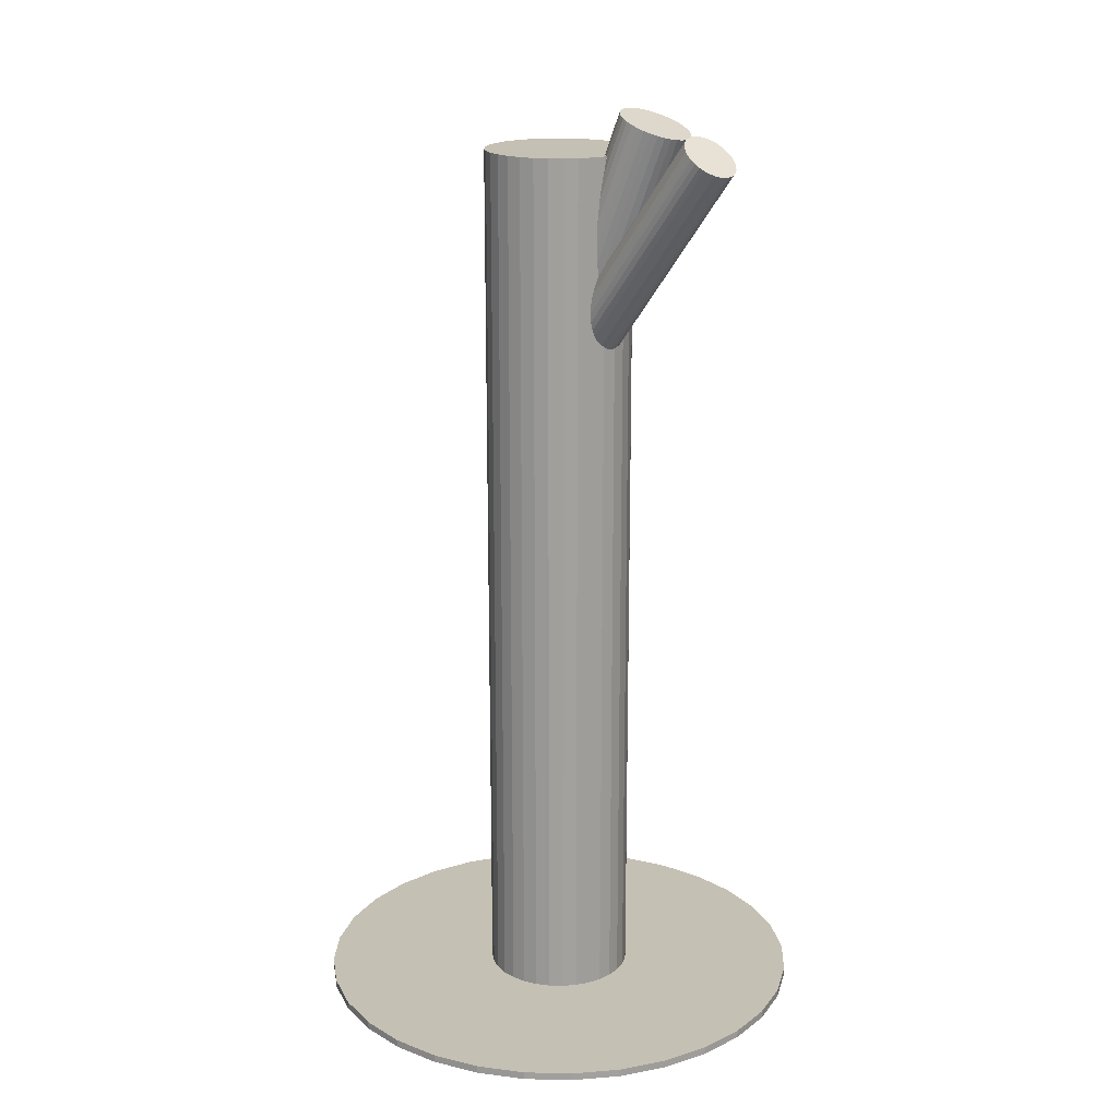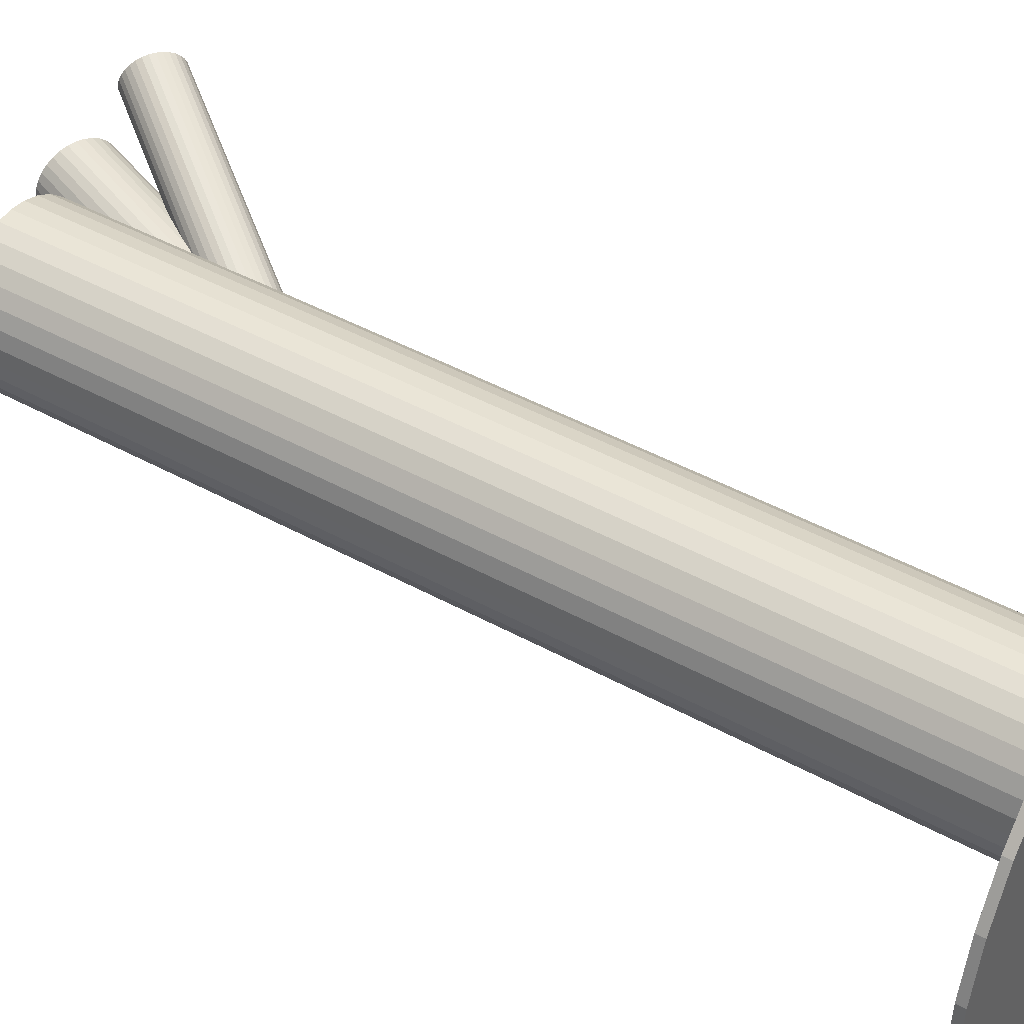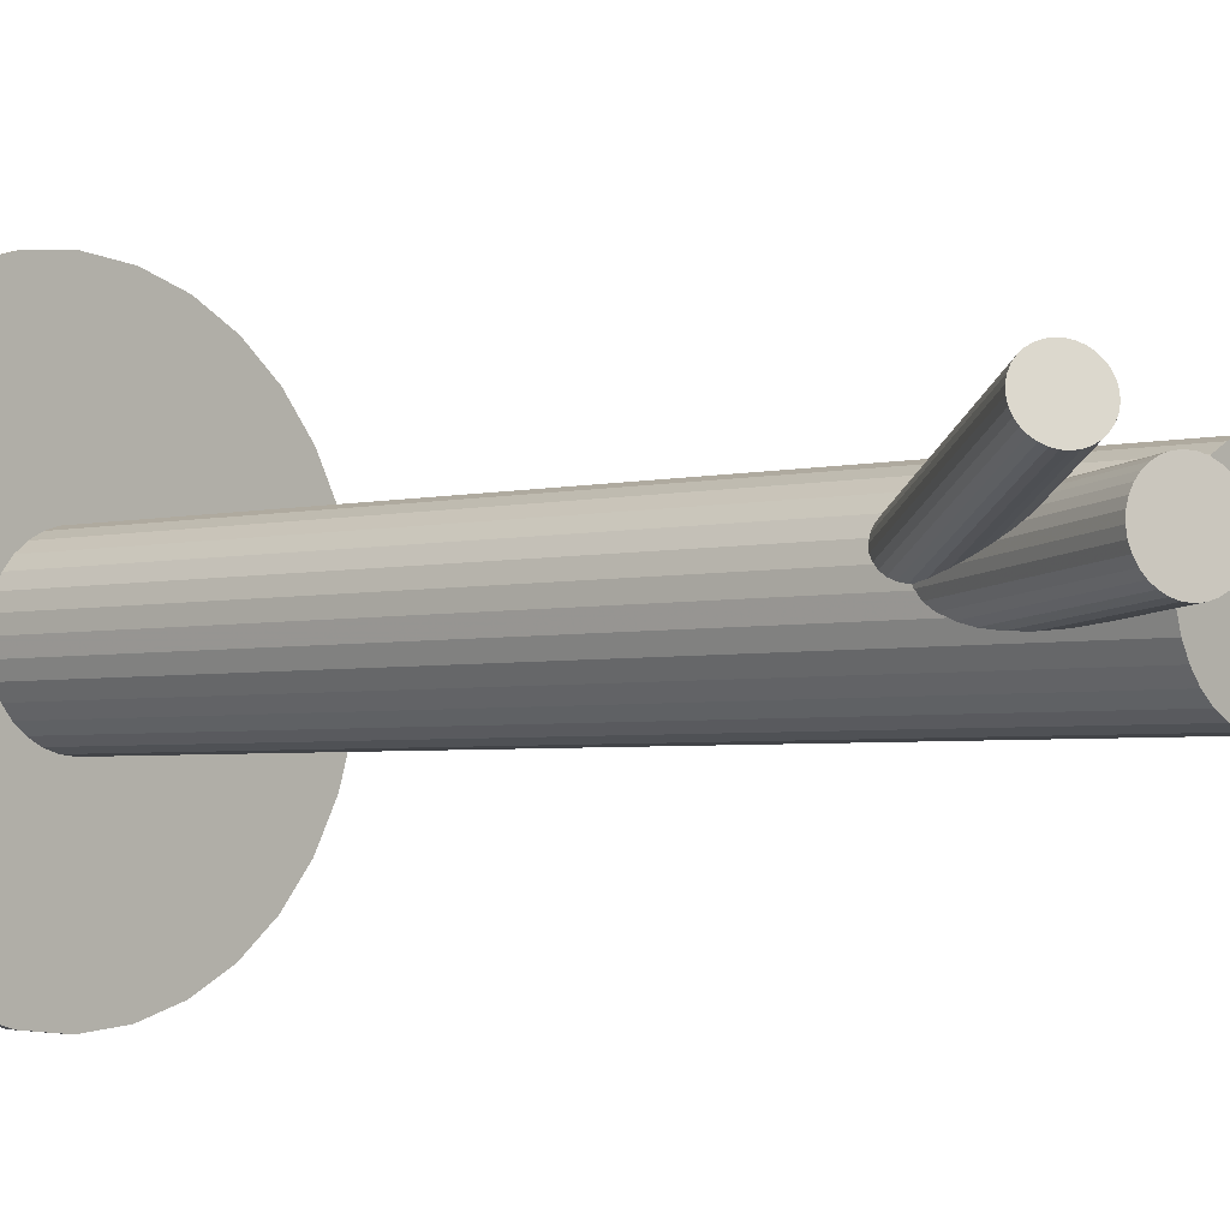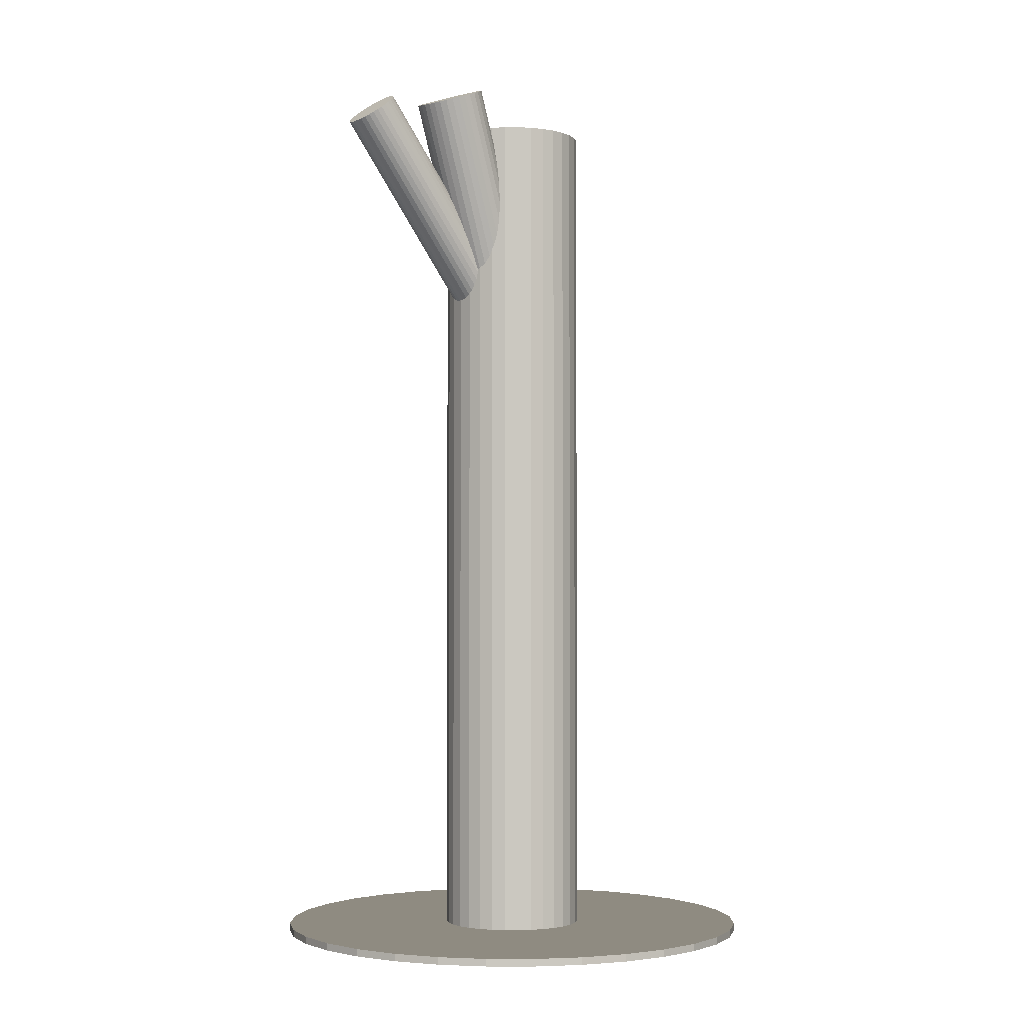
<metadata>
{"format":"obj","ext":"obj","renderer":"f3d","projection":"perspective","resolution":1024,"background":"white","views":[{"elev":18.4,"azim":-160.6,"up":"+Z"},{"elev":42.8,"azim":123.6,"up":"+Y"},{"elev":-3.0,"azim":-47.8,"up":"+Y"},{"elev":-2.6,"azim":-61.4,"up":"+Z"}]}
</metadata>
<code>
v 0 0 -0.1562
v 0 0 0.1419
v 0 0.02461 -0.1562
v 0 0.02461 0.1419
v -0 -0.02461 -0.1562
v -0 -0.02461 0.1419
v 0.02461 0 -0.1562
v 0.02461 0 0.1419
v 0.02274 -0.00942 -0.1562
v 0.02274 -0.00942 0.1419
v 0.02274 0.00942 -0.1562
v 0.02274 0.00942 0.1419
v -0.01741 -0.01741 -0.1562
v -0.01741 -0.01741 0.1419
v -0.01741 0.01741 -0.1562
v -0.01741 0.01741 0.1419
v -0.01368 -0.02047 -0.1562
v -0.01368 -0.02047 0.1419
v -0.01368 0.02047 -0.1562
v -0.01368 0.02047 0.1419
v -0.004802 0.02414 -0.1562
v -0.004802 0.02414 0.1419
v -0.004802 -0.02414 -0.1562
v -0.004802 -0.02414 0.1419
v 0.02414 -0.004802 -0.1562
v 0.02414 -0.004802 0.1419
v 0.02414 0.004802 -0.1562
v 0.02414 0.004802 0.1419
v -0.02047 -0.01368 -0.1562
v -0.02047 -0.01368 0.1419
v -0.02047 0.01368 -0.1562
v -0.02047 0.01368 0.1419
v -0.00942 0.02274 -0.1562
v -0.00942 0.02274 0.1419
v -0.00942 -0.02274 -0.1562
v -0.00942 -0.02274 0.1419
v 0.00942 0.02274 -0.1562
v 0.00942 0.02274 0.1419
v 0.00942 -0.02274 -0.1562
v 0.00942 -0.02274 0.1419
v 0.02047 -0.01368 -0.1562
v 0.02047 -0.01368 0.1419
v 0.02047 0.01368 -0.1562
v 0.02047 0.01368 0.1419
v -0.02414 -0.004802 -0.1562
v -0.02414 -0.004802 0.1419
v -0.02414 0.004802 -0.1562
v -0.02414 0.004802 0.1419
v 0.004802 0.02414 -0.1562
v 0.004802 0.02414 0.1419
v 0.004802 -0.02414 -0.1562
v 0.004802 -0.02414 0.1419
v 0.01368 -0.02047 -0.1562
v 0.01368 -0.02047 0.1419
v 0.01368 0.02047 -0.1562
v 0.01368 0.02047 0.1419
v 0.01741 -0.01741 -0.1562
v 0.01741 -0.01741 0.1419
v 0.01741 0.01741 -0.1562
v 0.01741 0.01741 0.1419
v -0.02274 -0.00942 -0.1562
v -0.02274 -0.00942 0.1419
v -0.02274 0.00942 -0.1562
v -0.02274 0.00942 0.1419
v -0.02461 0 -0.1562
v -0.02461 0 0.1419
v -0.05869 0.02631 0.1451
v 0 -0 0.0618
v -0.06532 0.02928 0.1395
v -0.006632 0.002973 0.05619
v -0.05206 0.02334 0.1507
v 0.006632 -0.002973 0.06741
v -0.0563 0.03511 0.144
v 0.00239 0.008798 0.06071
v -0.05371 0.03395 0.1462
v 0.004978 0.007638 0.0629
v -0.05493 0.03469 0.1451
v 0.003756 0.008379 0.0618
v -0.05776 0.03519 0.1429
v 0.0009325 0.008879 0.05965
v -0.05268 0.03291 0.1472
v 0.006008 0.006603 0.06395
v -0.05109 0.02849 0.1498
v 0.007601 0.002183 0.06647
v -0.06212 0.03344 0.1404
v -0.003427 0.007127 0.05714
v -0.06446 0.03086 0.1396
v -0.005772 0.004551 0.0563
v -0.05145 0.02503 0.1506
v 0.007237 -0.001281 0.06731
v -0.05666 0.01828 0.1491
v 0.002033 -0.008027 0.06577
v -0.06603 0.02249 0.1411
v -0.007346 -0.003823 0.05783
v -0.06338 0.03226 0.1399
v -0.00469 0.005953 0.05662
v -0.05112 0.02677 0.1503
v 0.007565 0.0004597 0.06699
v -0.0655 0.021 0.142
v -0.006808 -0.005315 0.05868
v -0.05813 0.01769 0.1482
v 0.0005612 -0.008619 0.06492
v -0.05925 0.03493 0.142
v -0.0005612 0.008619 0.05868
v -0.05188 0.03163 0.1482
v 0.006808 0.005315 0.06492
v -0.06625 0.02585 0.1399
v -0.007565 -0.0004597 0.05662
v -0.054 0.02036 0.1503
v 0.00469 -0.005953 0.06699
v -0.05134 0.03013 0.1491
v 0.007346 0.003823 0.06577
v -0.06072 0.03434 0.1411
v -0.002033 0.008027 0.05783
v -0.06593 0.02759 0.1396
v -0.007237 0.001281 0.0563
v -0.05292 0.02176 0.1506
v 0.005772 -0.004551 0.06731
v -0.05526 0.01918 0.1498
v 0.003427 -0.007127 0.06647
v -0.06629 0.02413 0.1404
v -0.007601 -0.002183 0.05714
v -0.0647 0.01971 0.1429
v -0.006008 -0.006603 0.05965
v -0.05962 0.01743 0.1472
v -0.0009325 -0.008879 0.06395
v -0.06245 0.01793 0.1451
v -0.003756 -0.008379 0.0618
v -0.06367 0.01867 0.144
v -0.004978 -0.007638 0.06071
v -0.06108 0.01751 0.1462
v -0.00239 -0.008798 0.0629
v -0.03506 0.007079 0.152
v 0 0 0.05715
v -0.02402 0.004849 0.1562
v 0.01104 -0.00223 0.0614
v -0.04611 0.009309 0.1477
v -0.01104 0.00223 0.0529
v -0.03304 -0.00468 0.1536
v 0.002025 -0.01176 0.05878
v -0.04149 -0.002973 0.1504
v -0.006429 -0.01005 0.05552
v -0.03745 -0.004725 0.152
v -0.002383 -0.0118 0.05715
v -0.02577 0.0005017 0.1559
v 0.009292 -0.006578 0.06108
v -0.04618 0.004622 0.1481
v -0.01112 -0.002457 0.05322
v -0.03488 0.01909 0.1512
v 0.0001828 0.01201 0.05632
v -0.03057 0.01822 0.1528
v 0.004492 0.01114 0.05798
v -0.04543 0.01157 0.1478
v -0.01037 0.00449 0.05298
v -0.02377 0.007195 0.1561
v 0.0113 0.0001158 0.06132
v -0.02894 -0.002845 0.155
v 0.006125 -0.009924 0.06016
v -0.04456 0.0003092 0.149
v -0.009495 -0.00677 0.05415
v -0.03091 -0.003975 0.1543
v 0.004154 -0.01105 0.05951
v -0.04318 -0.001497 0.1496
v -0.008118 -0.008576 0.05479
v -0.0272 -0.001333 0.1555
v 0.007859 -0.008412 0.06068
v -0.04557 0.002375 0.1484
v -0.01051 -0.004704 0.05362
v -0.02456 0.01178 0.1555
v 0.01051 0.004704 0.06068
v -0.04292 0.01549 0.1484
v -0.007859 0.008412 0.05362
v -0.02694 0.01566 0.1543
v 0.008118 0.008576 0.05951
v -0.03922 0.01813 0.1496
v -0.004154 0.01105 0.05479
v -0.02557 0.01385 0.155
v 0.009495 0.00677 0.06016
v -0.04119 0.017 0.149
v -0.006125 0.009924 0.05415
v -0.04636 0.006964 0.1478
v -0.0113 -0.0001158 0.05298
v -0.0247 0.002589 0.1561
v 0.01037 -0.00449 0.06132
v -0.03955 -0.004063 0.1512
v -0.004492 -0.01114 0.05632
v -0.03525 -0.004933 0.1528
v -0.0001828 -0.01201 0.05798
v -0.02395 0.009536 0.1559
v 0.01112 0.002457 0.06108
v -0.04435 0.01366 0.1481
v -0.009292 0.006578 0.05322
v -0.03268 0.01888 0.152
v 0.002383 0.0118 0.05715
v -0.02863 0.01713 0.1536
v 0.006429 0.01005 0.05878
v -0.03709 0.01884 0.1504
v -0.002025 0.01176 0.05552
v 0 0 -0.1562
v 0 0 -0.1537
v 0 0.08311 -0.1562
v 0 0.08311 -0.1537
v -0 -0.08311 -0.1562
v -0 -0.08311 -0.1537
v -0.0691 -0.04617 -0.1562
v -0.0691 -0.04617 -0.1537
v -0.0691 0.04617 -0.1562
v -0.0691 0.04617 -0.1537
v -0.03181 0.07678 -0.1562
v -0.03181 0.07678 -0.1537
v -0.03181 -0.07678 -0.1562
v -0.03181 -0.07678 -0.1537
v 0.07678 -0.03181 -0.1562
v 0.07678 -0.03181 -0.1537
v 0.07678 0.03181 -0.1562
v 0.07678 0.03181 -0.1537
v -0.04617 -0.0691 -0.1562
v -0.04617 -0.0691 -0.1537
v -0.04617 0.0691 -0.1562
v -0.04617 0.0691 -0.1537
v -0.01621 -0.08151 -0.1562
v -0.01621 -0.08151 -0.1537
v -0.01621 0.08151 -0.1562
v -0.01621 0.08151 -0.1537
v 0.08311 0 -0.1562
v 0.08311 0 -0.1537
v -0.08151 -0.01621 -0.1562
v -0.08151 -0.01621 -0.1537
v -0.08151 0.01621 -0.1562
v -0.08151 0.01621 -0.1537
v 0.05877 0.05877 -0.1562
v 0.05877 0.05877 -0.1537
v 0.05877 -0.05877 -0.1562
v 0.05877 -0.05877 -0.1537
v -0.05877 0.05877 -0.1562
v -0.05877 0.05877 -0.1537
v -0.05877 -0.05877 -0.1562
v -0.05877 -0.05877 -0.1537
v 0.08151 -0.01621 -0.1562
v 0.08151 -0.01621 -0.1537
v 0.08151 0.01621 -0.1562
v 0.08151 0.01621 -0.1537
v -0.08311 0 -0.1562
v -0.08311 0 -0.1537
v 0.01621 -0.08151 -0.1562
v 0.01621 -0.08151 -0.1537
v 0.01621 0.08151 -0.1562
v 0.01621 0.08151 -0.1537
v 0.04617 -0.0691 -0.1562
v 0.04617 -0.0691 -0.1537
v 0.04617 0.0691 -0.1562
v 0.04617 0.0691 -0.1537
v -0.07678 -0.03181 -0.1562
v -0.07678 -0.03181 -0.1537
v -0.07678 0.03181 -0.1562
v -0.07678 0.03181 -0.1537
v 0.03181 0.07678 -0.1562
v 0.03181 0.07678 -0.1537
v 0.03181 -0.07678 -0.1562
v 0.03181 -0.07678 -0.1537
v 0.0691 -0.04617 -0.1562
v 0.0691 -0.04617 -0.1537
v 0.0691 0.04617 -0.1562
v 0.0691 0.04617 -0.1537
f 7 1 27
f 7 27 8
f 8 27 28
f 8 28 2
f 27 1 11
f 27 11 28
f 28 11 12
f 28 12 2
f 11 1 43
f 11 43 12
f 12 43 44
f 12 44 2
f 43 1 59
f 43 59 44
f 44 59 60
f 44 60 2
f 59 1 55
f 59 55 60
f 60 55 56
f 60 56 2
f 55 1 37
f 55 37 56
f 56 37 38
f 56 38 2
f 37 1 49
f 37 49 38
f 38 49 50
f 38 50 2
f 49 1 3
f 49 3 50
f 50 3 4
f 50 4 2
f 3 1 21
f 3 21 4
f 4 21 22
f 4 22 2
f 21 1 33
f 21 33 22
f 22 33 34
f 22 34 2
f 33 1 19
f 33 19 34
f 34 19 20
f 34 20 2
f 19 1 15
f 19 15 20
f 20 15 16
f 20 16 2
f 15 1 31
f 15 31 16
f 16 31 32
f 16 32 2
f 31 1 63
f 31 63 32
f 32 63 64
f 32 64 2
f 63 1 47
f 63 47 64
f 64 47 48
f 64 48 2
f 47 1 65
f 47 65 48
f 48 65 66
f 48 66 2
f 65 1 45
f 65 45 66
f 66 45 46
f 66 46 2
f 45 1 61
f 45 61 46
f 46 61 62
f 46 62 2
f 61 1 29
f 61 29 62
f 62 29 30
f 62 30 2
f 29 1 13
f 29 13 30
f 30 13 14
f 30 14 2
f 13 1 17
f 13 17 14
f 14 17 18
f 14 18 2
f 17 1 35
f 17 35 18
f 18 35 36
f 18 36 2
f 35 1 23
f 35 23 36
f 36 23 24
f 36 24 2
f 23 1 5
f 23 5 24
f 24 5 6
f 24 6 2
f 5 1 51
f 5 51 6
f 6 51 52
f 6 52 2
f 51 1 39
f 51 39 52
f 52 39 40
f 52 40 2
f 39 1 53
f 39 53 40
f 40 53 54
f 40 54 2
f 53 1 57
f 53 57 54
f 54 57 58
f 54 58 2
f 57 1 41
f 57 41 58
f 58 41 42
f 58 42 2
f 41 1 9
f 41 9 42
f 42 9 10
f 42 10 2
f 9 1 25
f 9 25 10
f 10 25 26
f 10 26 2
f 25 1 7
f 25 7 26
f 26 7 8
f 26 8 2
f 128 68 132
f 128 132 127
f 127 132 131
f 127 131 67
f 132 68 126
f 132 126 131
f 131 126 125
f 131 125 67
f 126 68 102
f 126 102 125
f 125 102 101
f 125 101 67
f 102 68 92
f 102 92 101
f 101 92 91
f 101 91 67
f 92 68 120
f 92 120 91
f 91 120 119
f 91 119 67
f 120 68 110
f 120 110 119
f 119 110 109
f 119 109 67
f 110 68 118
f 110 118 109
f 109 118 117
f 109 117 67
f 118 68 72
f 118 72 117
f 117 72 71
f 117 71 67
f 72 68 90
f 72 90 71
f 71 90 89
f 71 89 67
f 90 68 98
f 90 98 89
f 89 98 97
f 89 97 67
f 98 68 84
f 98 84 97
f 97 84 83
f 97 83 67
f 84 68 112
f 84 112 83
f 83 112 111
f 83 111 67
f 112 68 106
f 112 106 111
f 111 106 105
f 111 105 67
f 106 68 82
f 106 82 105
f 105 82 81
f 105 81 67
f 82 68 76
f 82 76 81
f 81 76 75
f 81 75 67
f 76 68 78
f 76 78 75
f 75 78 77
f 75 77 67
f 78 68 74
f 78 74 77
f 77 74 73
f 77 73 67
f 74 68 80
f 74 80 73
f 73 80 79
f 73 79 67
f 80 68 104
f 80 104 79
f 79 104 103
f 79 103 67
f 104 68 114
f 104 114 103
f 103 114 113
f 103 113 67
f 114 68 86
f 114 86 113
f 113 86 85
f 113 85 67
f 86 68 96
f 86 96 85
f 85 96 95
f 85 95 67
f 96 68 88
f 96 88 95
f 95 88 87
f 95 87 67
f 88 68 70
f 88 70 87
f 87 70 69
f 87 69 67
f 70 68 116
f 70 116 69
f 69 116 115
f 69 115 67
f 116 68 108
f 116 108 115
f 115 108 107
f 115 107 67
f 108 68 122
f 108 122 107
f 107 122 121
f 107 121 67
f 122 68 94
f 122 94 121
f 121 94 93
f 121 93 67
f 94 68 100
f 94 100 93
f 93 100 99
f 93 99 67
f 100 68 124
f 100 124 99
f 99 124 123
f 99 123 67
f 124 68 130
f 124 130 123
f 123 130 129
f 123 129 67
f 130 68 128
f 130 128 129
f 129 128 127
f 129 127 67
f 144 134 188
f 144 188 143
f 143 188 187
f 143 187 133
f 188 134 140
f 188 140 187
f 187 140 139
f 187 139 133
f 140 134 162
f 140 162 139
f 139 162 161
f 139 161 133
f 162 134 158
f 162 158 161
f 161 158 157
f 161 157 133
f 158 134 166
f 158 166 157
f 157 166 165
f 157 165 133
f 166 134 146
f 166 146 165
f 165 146 145
f 165 145 133
f 146 134 184
f 146 184 145
f 145 184 183
f 145 183 133
f 184 134 136
f 184 136 183
f 183 136 135
f 183 135 133
f 136 134 156
f 136 156 135
f 135 156 155
f 135 155 133
f 156 134 190
f 156 190 155
f 155 190 189
f 155 189 133
f 190 134 170
f 190 170 189
f 189 170 169
f 189 169 133
f 170 134 178
f 170 178 169
f 169 178 177
f 169 177 133
f 178 134 174
f 178 174 177
f 177 174 173
f 177 173 133
f 174 134 196
f 174 196 173
f 173 196 195
f 173 195 133
f 196 134 152
f 196 152 195
f 195 152 151
f 195 151 133
f 152 134 194
f 152 194 151
f 151 194 193
f 151 193 133
f 194 134 150
f 194 150 193
f 193 150 149
f 193 149 133
f 150 134 198
f 150 198 149
f 149 198 197
f 149 197 133
f 198 134 176
f 198 176 197
f 197 176 175
f 197 175 133
f 176 134 180
f 176 180 175
f 175 180 179
f 175 179 133
f 180 134 172
f 180 172 179
f 179 172 171
f 179 171 133
f 172 134 192
f 172 192 171
f 171 192 191
f 171 191 133
f 192 134 154
f 192 154 191
f 191 154 153
f 191 153 133
f 154 134 138
f 154 138 153
f 153 138 137
f 153 137 133
f 138 134 182
f 138 182 137
f 137 182 181
f 137 181 133
f 182 134 148
f 182 148 181
f 181 148 147
f 181 147 133
f 148 134 168
f 148 168 147
f 147 168 167
f 147 167 133
f 168 134 160
f 168 160 167
f 167 160 159
f 167 159 133
f 160 134 164
f 160 164 159
f 159 164 163
f 159 163 133
f 164 134 142
f 164 142 163
f 163 142 141
f 163 141 133
f 142 134 186
f 142 186 141
f 141 186 185
f 141 185 133
f 186 134 144
f 186 144 185
f 185 144 143
f 185 143 133
f 225 199 241
f 225 241 226
f 226 241 242
f 226 242 200
f 241 199 215
f 241 215 242
f 242 215 216
f 242 216 200
f 215 199 263
f 215 263 216
f 216 263 264
f 216 264 200
f 263 199 231
f 263 231 264
f 264 231 232
f 264 232 200
f 231 199 251
f 231 251 232
f 232 251 252
f 232 252 200
f 251 199 257
f 251 257 252
f 252 257 258
f 252 258 200
f 257 199 247
f 257 247 258
f 258 247 248
f 258 248 200
f 247 199 201
f 247 201 248
f 248 201 202
f 248 202 200
f 201 199 223
f 201 223 202
f 202 223 224
f 202 224 200
f 223 199 209
f 223 209 224
f 224 209 210
f 224 210 200
f 209 199 219
f 209 219 210
f 210 219 220
f 210 220 200
f 219 199 235
f 219 235 220
f 220 235 236
f 220 236 200
f 235 199 207
f 235 207 236
f 236 207 208
f 236 208 200
f 207 199 255
f 207 255 208
f 208 255 256
f 208 256 200
f 255 199 229
f 255 229 256
f 256 229 230
f 256 230 200
f 229 199 243
f 229 243 230
f 230 243 244
f 230 244 200
f 243 199 227
f 243 227 244
f 244 227 228
f 244 228 200
f 227 199 253
f 227 253 228
f 228 253 254
f 228 254 200
f 253 199 205
f 253 205 254
f 254 205 206
f 254 206 200
f 205 199 237
f 205 237 206
f 206 237 238
f 206 238 200
f 237 199 217
f 237 217 238
f 238 217 218
f 238 218 200
f 217 199 211
f 217 211 218
f 218 211 212
f 218 212 200
f 211 199 221
f 211 221 212
f 212 221 222
f 212 222 200
f 221 199 203
f 221 203 222
f 222 203 204
f 222 204 200
f 203 199 245
f 203 245 204
f 204 245 246
f 204 246 200
f 245 199 259
f 245 259 246
f 246 259 260
f 246 260 200
f 259 199 249
f 259 249 260
f 260 249 250
f 260 250 200
f 249 199 233
f 249 233 250
f 250 233 234
f 250 234 200
f 233 199 261
f 233 261 234
f 234 261 262
f 234 262 200
f 261 199 213
f 261 213 262
f 262 213 214
f 262 214 200
f 213 199 239
f 213 239 214
f 214 239 240
f 214 240 200
f 239 199 225
f 239 225 240
f 240 225 226
f 240 226 200

</code>
